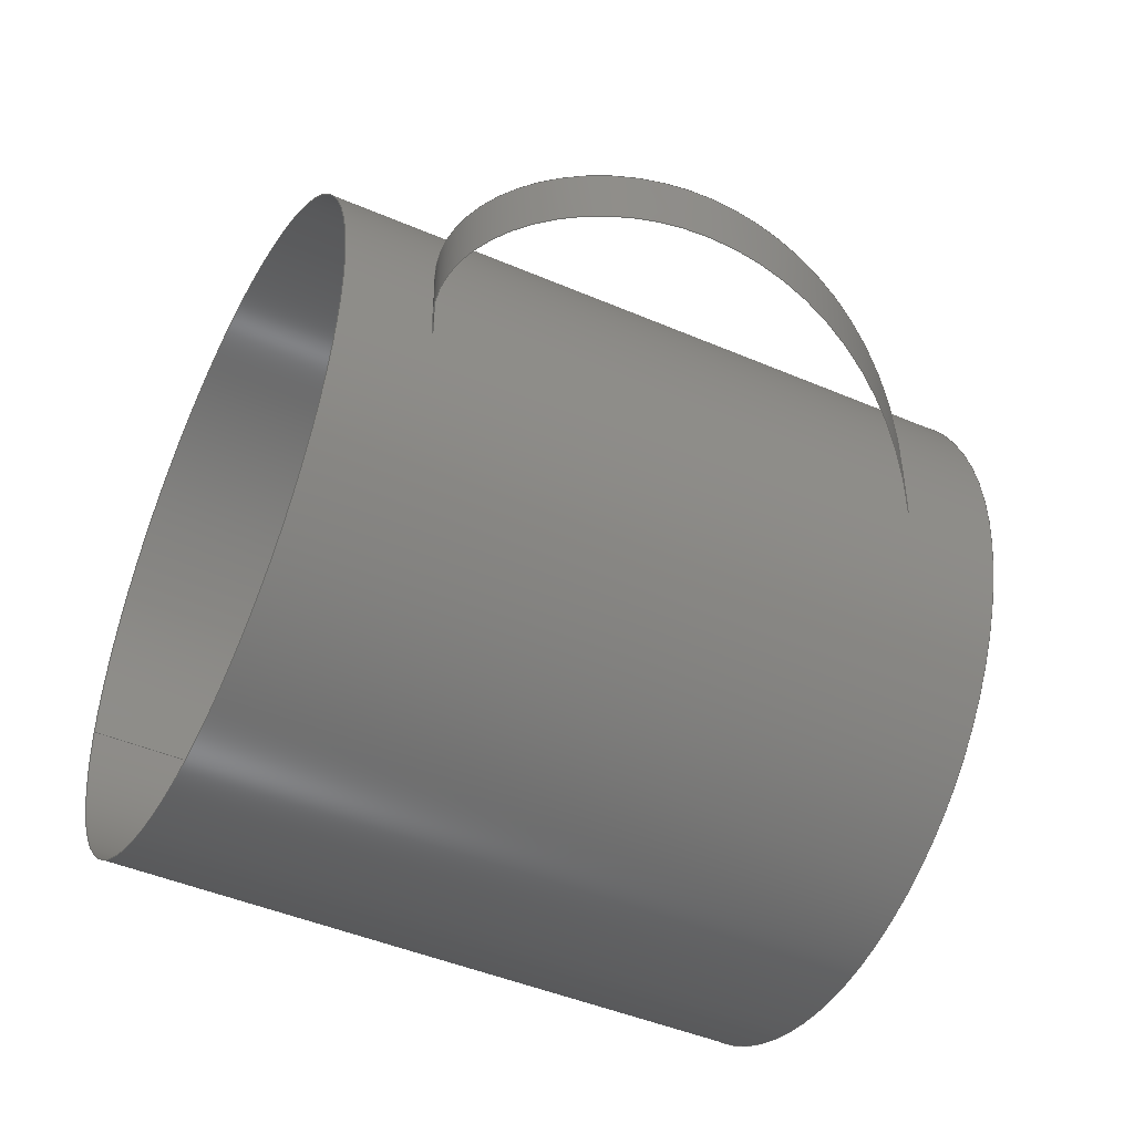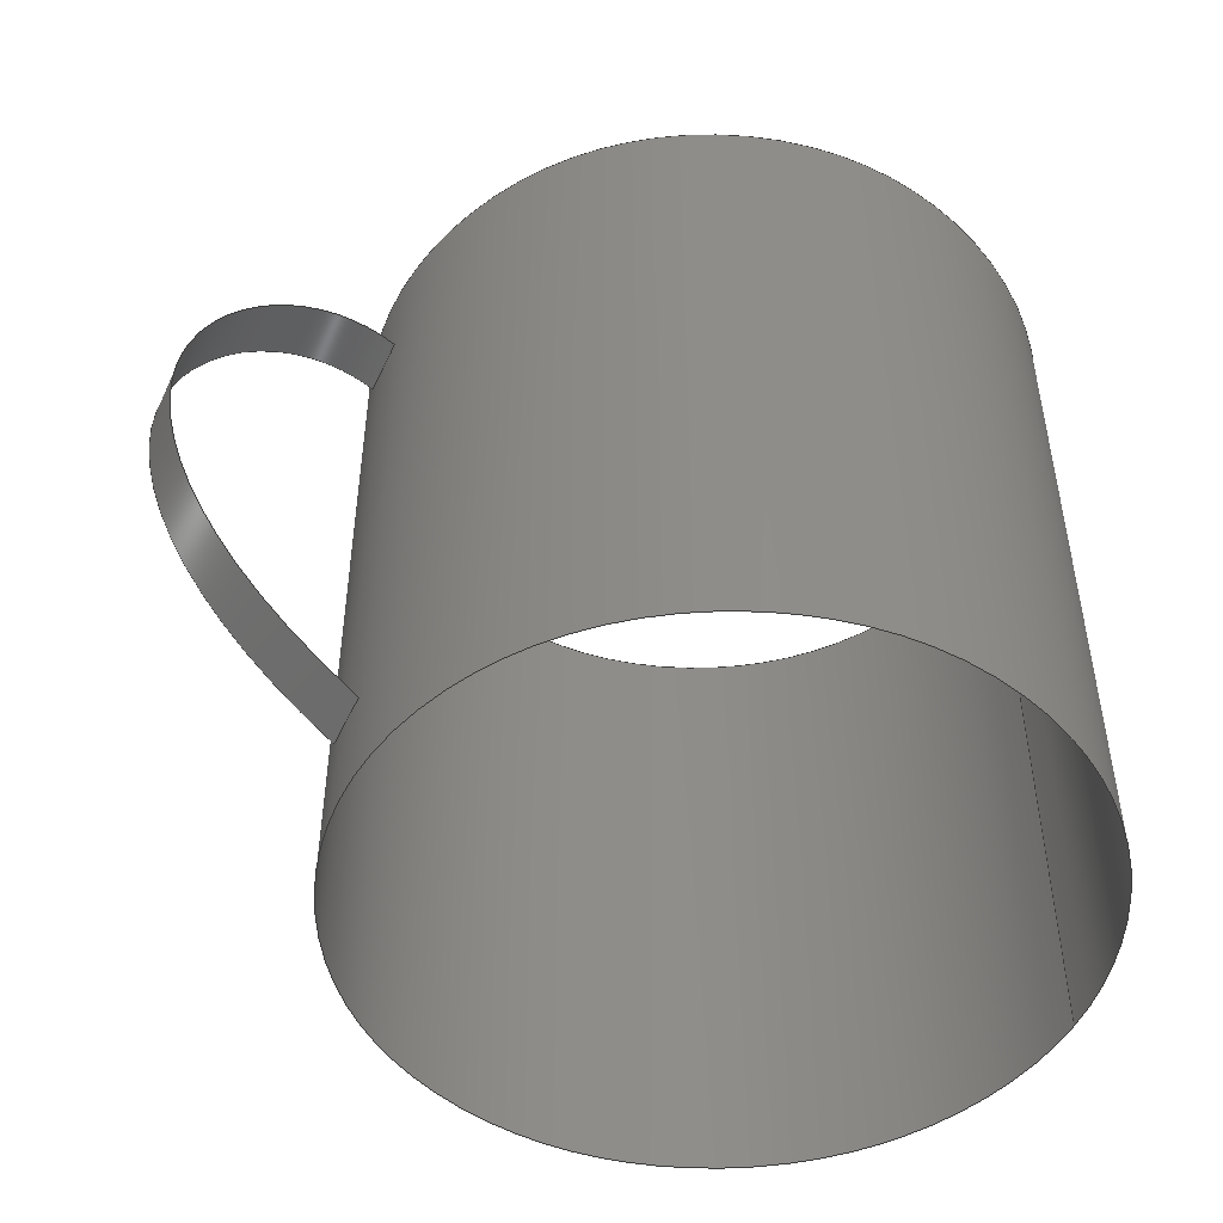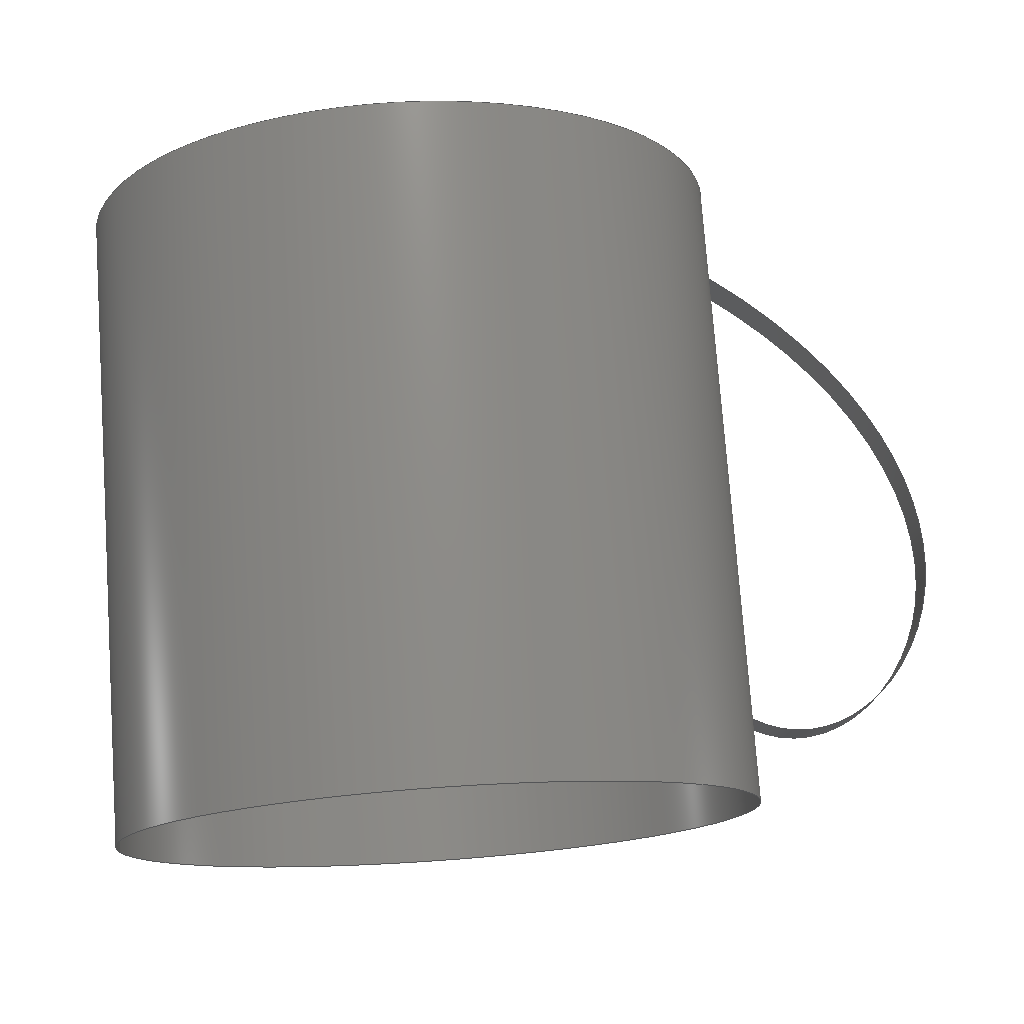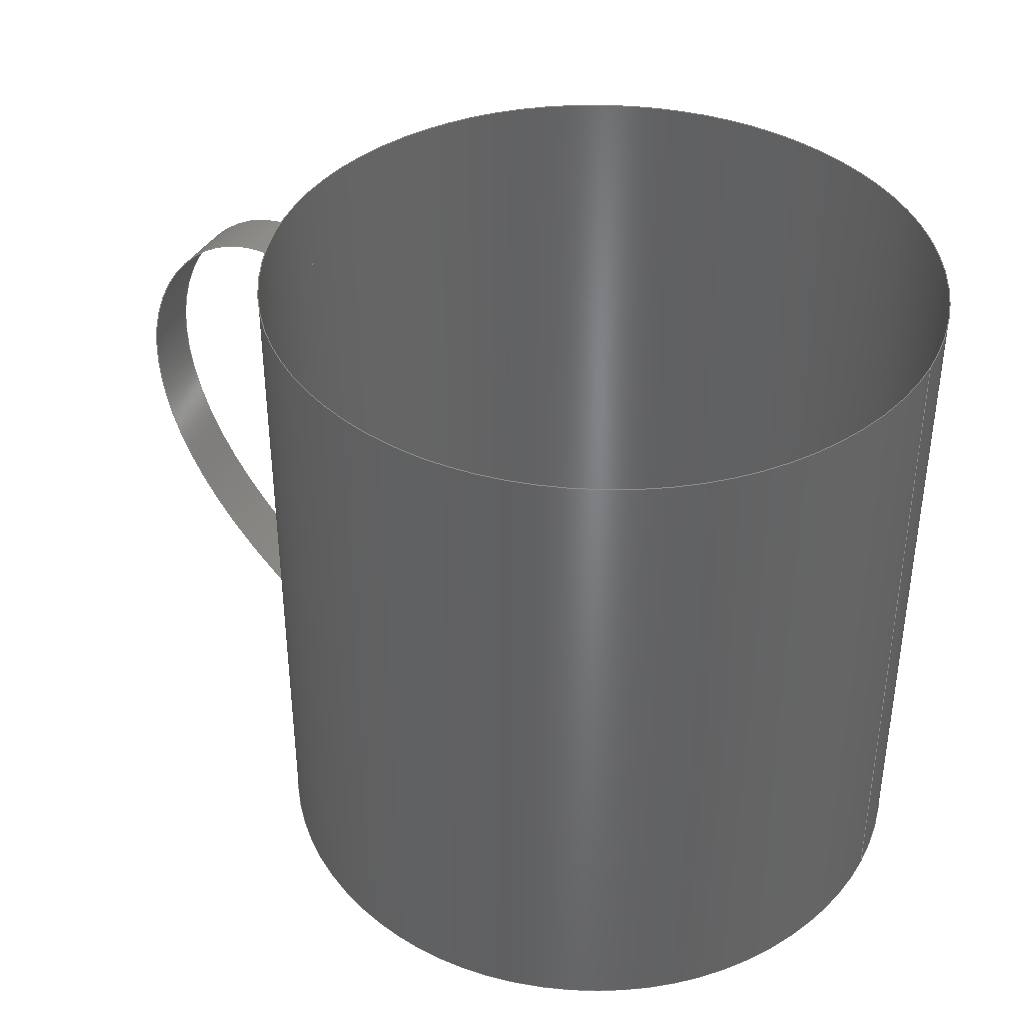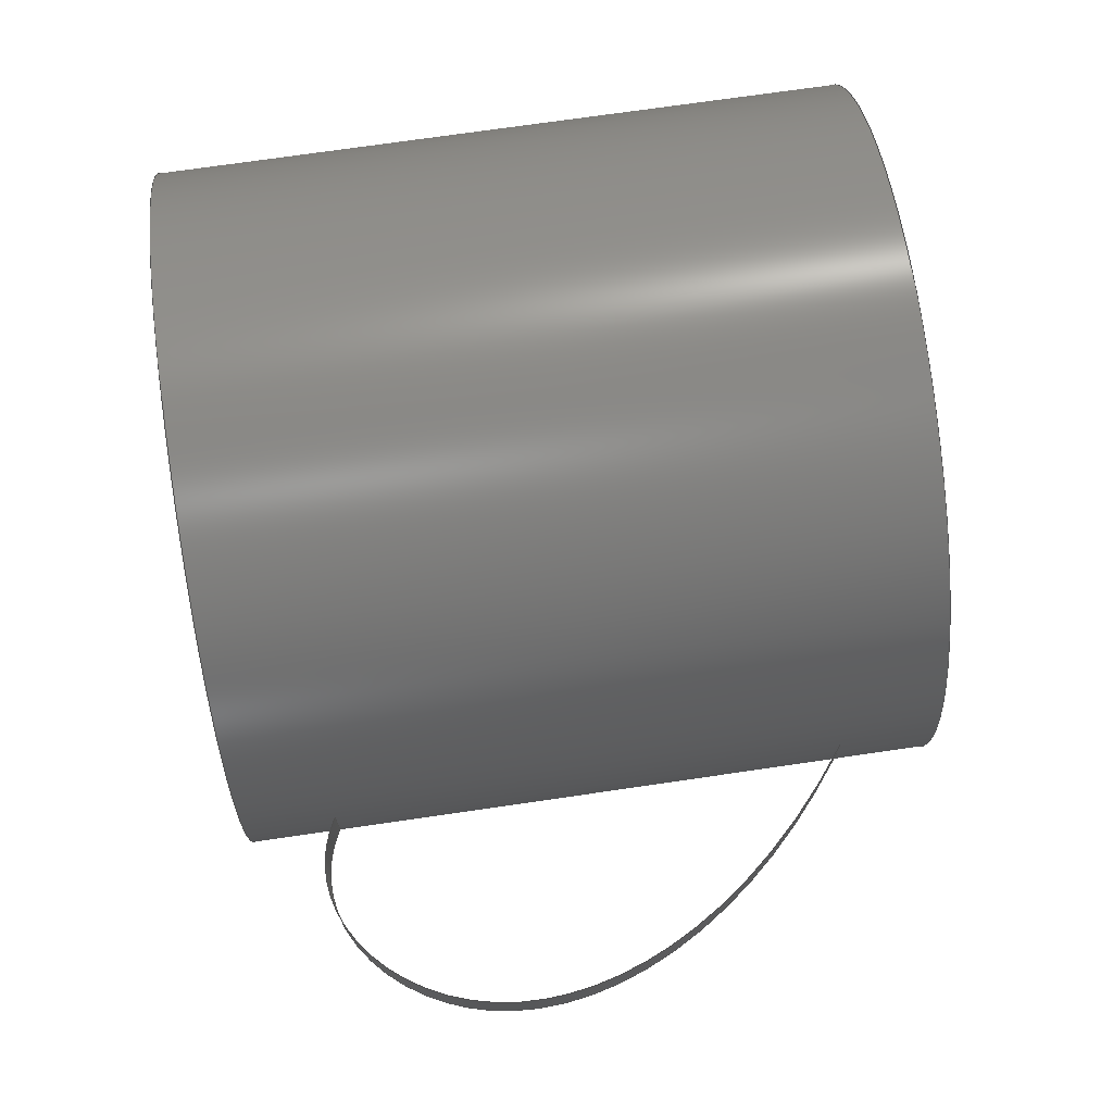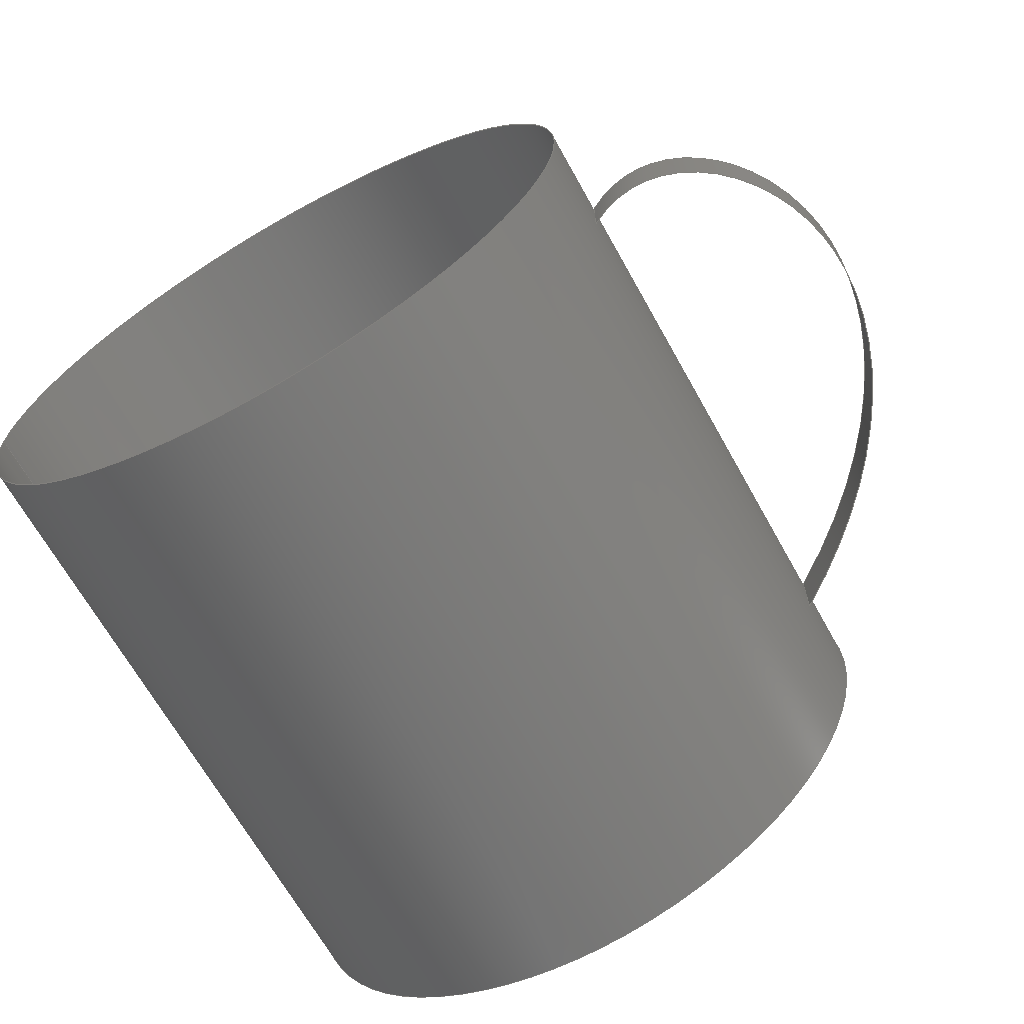
<metadata>
{"format":"iges","ext":"iges","renderer":"f3d","projection":"perspective","resolution":1024,"background":"white","views":[{"elev":-45.6,"azim":63.7,"up":"+Y"},{"elev":-48.8,"azim":155.8,"up":"+Z"},{"elev":75.9,"azim":-4.2,"up":"+Y"},{"elev":39.2,"azim":-152.5,"up":"+Z"},{"elev":72.4,"azim":81.7,"up":"+Y"},{"elev":-67.1,"azim":29.1,"up":"+Y"}]}
</metadata>
<code>

,,3Hmug,3Hmug,7Hunknown,7Hunknown,32,38,7,99,15,,1,10,2HCM,1,0.08,15H20
2.012e+05,0.001,1e+04,7Hunknown,7Hunknown,11,0,;
     143       1                                                00000000
     143       0     -33       1       0                               0
     143       2                                                00000000
     143       0     -33       1       0                               0
     141       3                                                00010000
     141       0               1       0                               0
     141       4                                                00010000
     141       0               1       0                               0
     126       5                                                00010000
     126       0               6       0                               0
     126      11                                                00010000
     126       0               4       0                               0
     126      15                                                00010000
     126       0               6       0                               0
     126      21                                                00010000
     126       0               4       0                               0
     126      25                                                00010000
     126       0               5       0                               0
     126      30                                                00010000
     126       0              12       0                               0
     126      42                                                00010000
     126       0              12       0                               0
     128      54                                                00010000
     128       0              20       0                               0
     128      74                                                00010000
     128       0              53       0                               0
     406     127                                                00000000
     406                       1      15                               0
     406     128                                                00000000
     406                       1      15                               0
     314     129                                                00000200
     314                       2       0                               0
     314     131                                                00000200
     314                       2       0                               0
143,0,23,1,5,0,1,27;                                                   1
143,0,25,1,7,0,1,29;                                                   3
141,0,1,23,4,9,1,0,11,1,0,13,1,0,15,1,0;                               5
141,0,1,25,4,17,1,0,19,1,0,17,2,0,21,1,0;                              7
126,4,3,0,0,1,0,0,0,0,0,0.5,1,1,1,1,1,1,1,1,1,5,         9
6.274,1.355,7.32,                    9
6.274,3.074,9.076,                    9
6.274,7.216,6.227,                    9
6.274,9.36,5,6.274,                 9
8.651,0,1,0,0,0;                                       9
126,3,3,0,0,1,0,0,0,0,0,1,1,1,1,1,1,1,1,5,               11
6.274,8.651,5,5.988,                11
8.651,5,5.702,8.651,5,             11
5.415,8.651,0,1,0,0,0;                     11
126,4,3,0,0,1,0,-1,-1,-1,-1,-0.5,0,0,0,0,1,1,1,1,1,      13
5,5.415,8.651,6.227,                13
5.415,9.36,9.076,                   13
5.415,7.216,7.32,                   13
5.415,3.074,5,5.415,                13
1.355,-1,0,0,0,0;                                     13
126,3,3,0,0,1,0,-1,-1,-1,-1,0,0,0,0,1,1,1,1,5,           15
5.415,1.355,5,5.702,                15
1.355,5,5.988,1.355,5,             15
6.274,1.355,-1,0,0,0,0;                    15
126,4,3,0,0,1,0,0,0,0,0,1,2,2,2,2,1,1,1,1,1,-5,        17
5.915,-0.04753,-5,5.915,            17
1.619,-5,5.915,4.952,-5,           17
5.915,8.286,-5,5.915,                17
9.952,0,2,0,0,0;                                      17
126,10,3,0,1,1,1,0,0,0,0,1,2,3,4,5,6,7,8,8,8,8,        19
1,1,1,1,1,1,1,1,1,1,1,-5,5.915,                19
9.952,-5,7.222,9.952,               19
-3.918,9.834,9.952,                  19
-8.882D-16,11.46,9.952,              19
3.918,9.834,9.952,                   19
5.541,5.915,9.952,                   19
3.918,1.997,9.952,                   19
-6.661D-16,0.3745,9.952,             19
-3.918,1.997,9.952,-5,              19
4.609,9.952,-5,5.915,               19
9.952,0,8,0,0,0;                                      19
126,10,3,0,1,1,1,-8,-8,-8,-8,-7,-6,-5,-4,-3,-2,-1,0,      21
0,0,0,1,1,1,1,1,1,1,1,1,1,1,-5,5.915,       21
-0.04753,-5,4.609,-0.04753,         21
-3.918,1.997,-0.04753,                21
-6.661D-16,0.3745,-0.04753,          21
3.918,1.997,-0.04753,                 21
5.541,5.915,-0.04753,                21
3.918,9.834,-0.04753,                 21
-8.882D-16,11.46,-0.04753,           21
-3.918,9.834,-0.04753,-5,            21
7.222,-0.04753,-5,5.915,            21
-0.04753,-8,0,0,0,0;                                  21
128,4,3,3,3,0,0,1,0,0,0,0,0,0,0.5,1,1,1,1,0,0,0,0,        23
1,1,1,1,1,1,1,1,1,1,1,1,1,1,1,1,1,1,1,1,1,       23
1,1,1,5,6.274,1.355,7.32,       23
6.274,3.074,9.076,                   23
6.274,7.216,6.227,                   23
6.274,9.36,5,6.274,                23
8.651,5,5.988,1.355,                23
7.32,5.988,3.074,                   23
9.076,5.988,7.216,                   23
6.227,5.988,9.36,5,                23
5.988,8.651,5,5.702,                23
1.355,7.32,5.702,                   23
3.074,9.076,5.702,                   23
7.216,6.227,5.702,                   23
9.36,5,5.702,8.651,5,             23
5.415,1.355,7.32,                   23
5.415,3.074,9.076,                   23
5.415,7.216,6.227,                   23
5.415,9.36,5,5.415,                23
8.651,0,1,0,1;                                         23
128,4,10,3,3,0,1,1,0,1,0,0,0,0,1,2,2,2,2,0,0,0,0,        25
1,2,3,4,5,6,7,8,8,8,8,1,1,1,1,1,1,1,1,1,1,       25
1,1,1,1,1,1,1,1,1,1,1,1,1,1,1,1,1,1,1,1,1,       25
1,1,1,1,1,1,1,1,1,1,1,1,1,1,1,1,1,1,1,1,1,       25
1,1,1,-5,5.915,-0.04753,-5,                25
5.915,1.619,-5,5.915,               25
4.952,-5,5.915,8.286,-5,            25
5.915,9.952,-5,7.222,               25
-0.04753,-5,7.222,1.619,-5,        25
7.222,4.952,-5,7.222,               25
8.286,-5,7.222,9.952,                25
-3.918,9.834,-0.04753,                25
-3.918,9.834,1.619,                   25
-3.918,9.834,4.952,                   25
-3.918,9.834,8.286,                   25
-3.918,9.834,9.952,                  25
-8.882D-16,11.46,-0.04753,           25
-8.882D-16,11.46,1.619,              25
-8.882D-16,11.46,4.952,              25
1.776D-15,11.46,8.286,               25
-8.882D-16,11.46,9.952,              25
3.918,9.834,-0.04753,                 25
3.918,9.834,1.619,                    25
3.918,9.834,4.952,                    25
3.918,9.834,8.286,                   25
3.918,9.834,9.952,                   25
5.541,5.915,-0.04753,                25
5.541,5.915,1.619,                   25
5.541,5.915,4.952,                   25
5.541,5.915,8.286,                   25
5.541,5.915,9.952,                   25
3.918,1.997,-0.04753,                 25
3.918,1.997,1.619,                   25
3.918,1.997,4.952,                   25
3.918,1.997,8.286,                    25
3.918,1.997,9.952,                   25
-6.661D-16,0.3745,-0.04753,          25
-6.661D-16,0.3745,1.619,             25
-6.661D-16,0.3745,4.952,             25
-6.661D-16,0.3745,8.286,             25
-6.661D-16,0.3745,9.952,             25
-3.918,1.997,-0.04753,                25
-3.918,1.997,1.619,                  25
-3.918,1.997,4.952,                  25
-3.918,1.997,8.286,                  25
-3.918,1.997,9.952,-5,              25
4.609,-0.04753,-5,4.609,            25
1.619,-5,4.609,4.952,-5,           25
4.609,8.286,-5,4.609,               25
9.952,-5,5.915,-0.04753,-5,        25
5.915,1.619,-5,5.915,               25
4.952,-5,5.915,8.286,-5,            25
5.915,9.952,0,2,0,8;                        25
406,1,6HBody12;                                                       27
406,1,6HBody14;                                                       29
314,62.75,62.75,62.75,19HOpaque      31
(160,160,160);                                                        31
314,62.75,62.75,62.75,13HSteel       33
- Satin;                                                              33
S      1G      2D     34P    132
</code>
